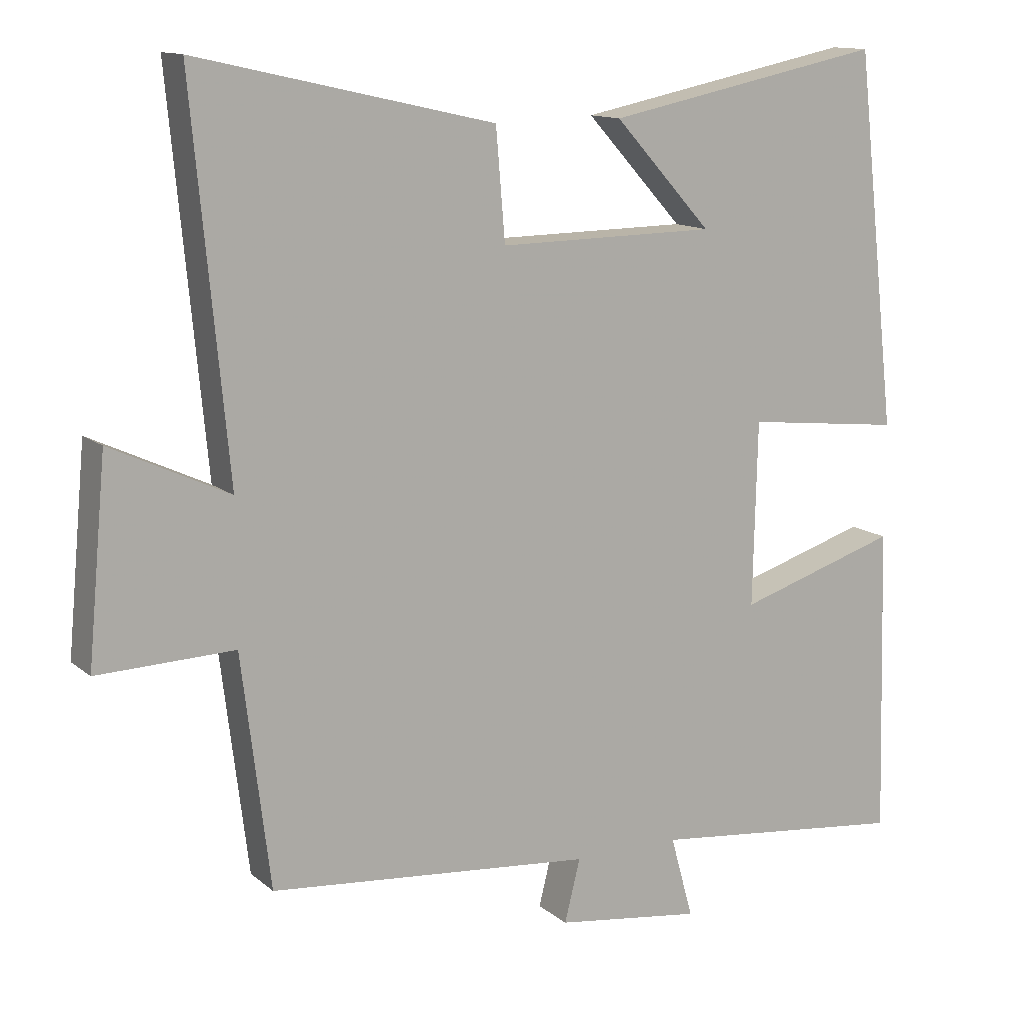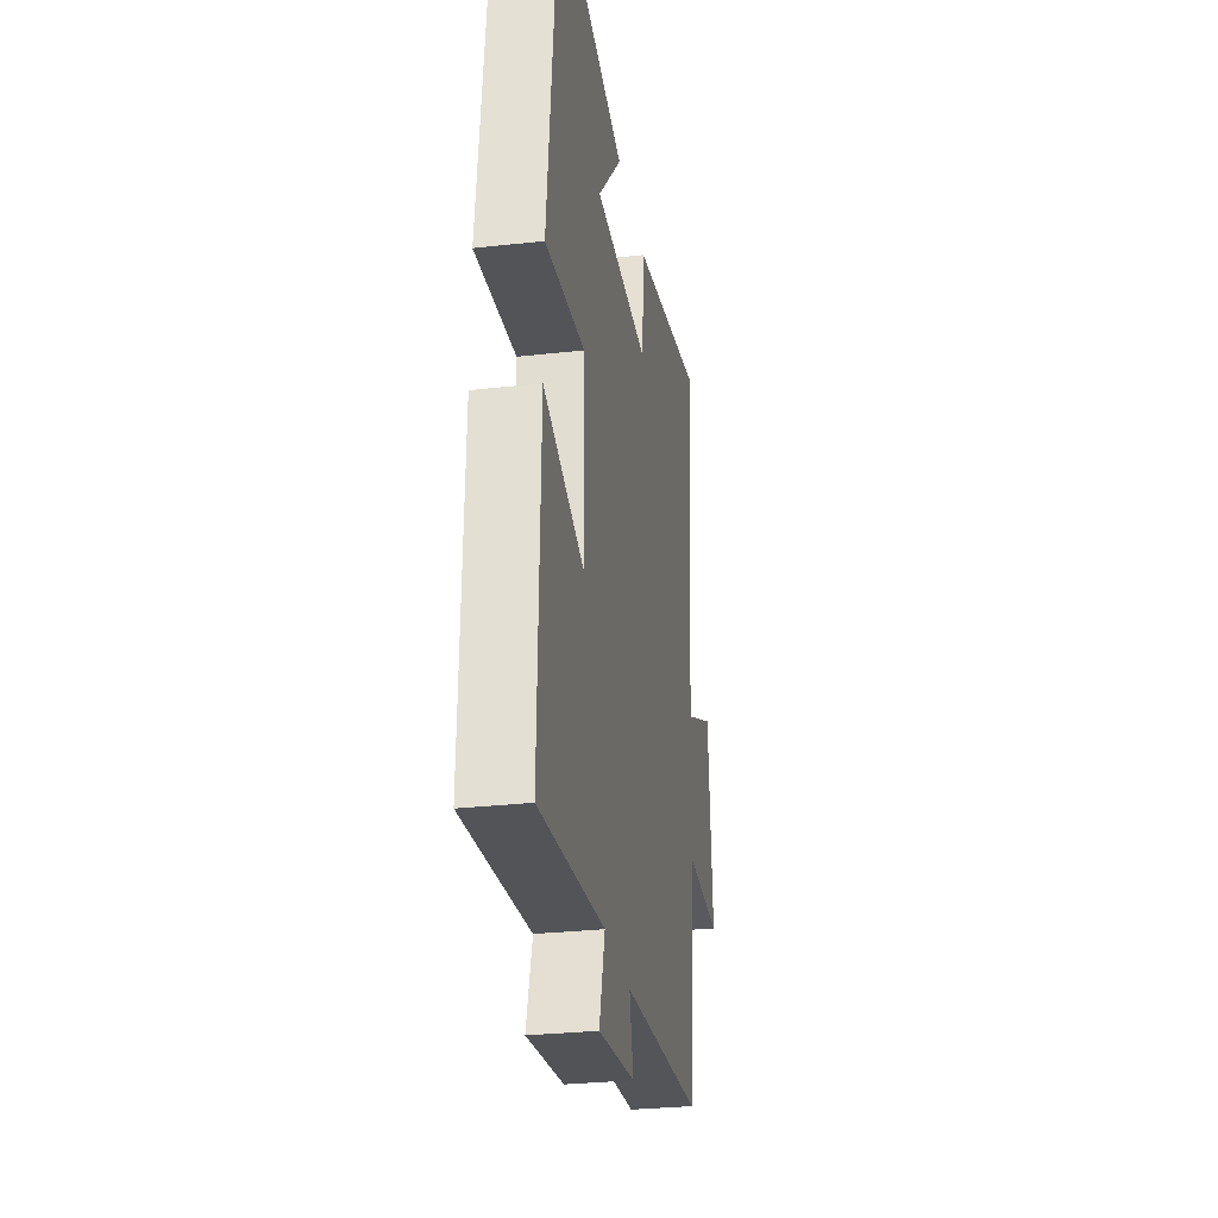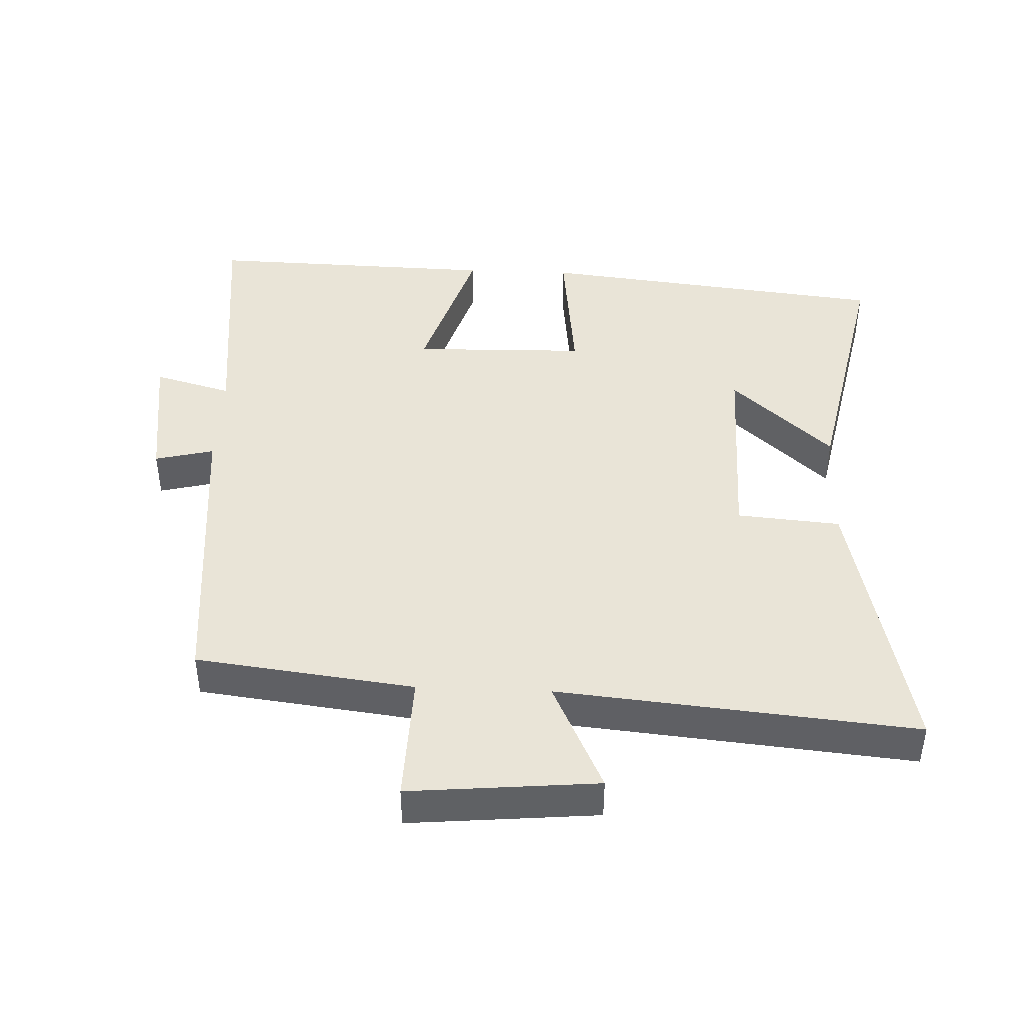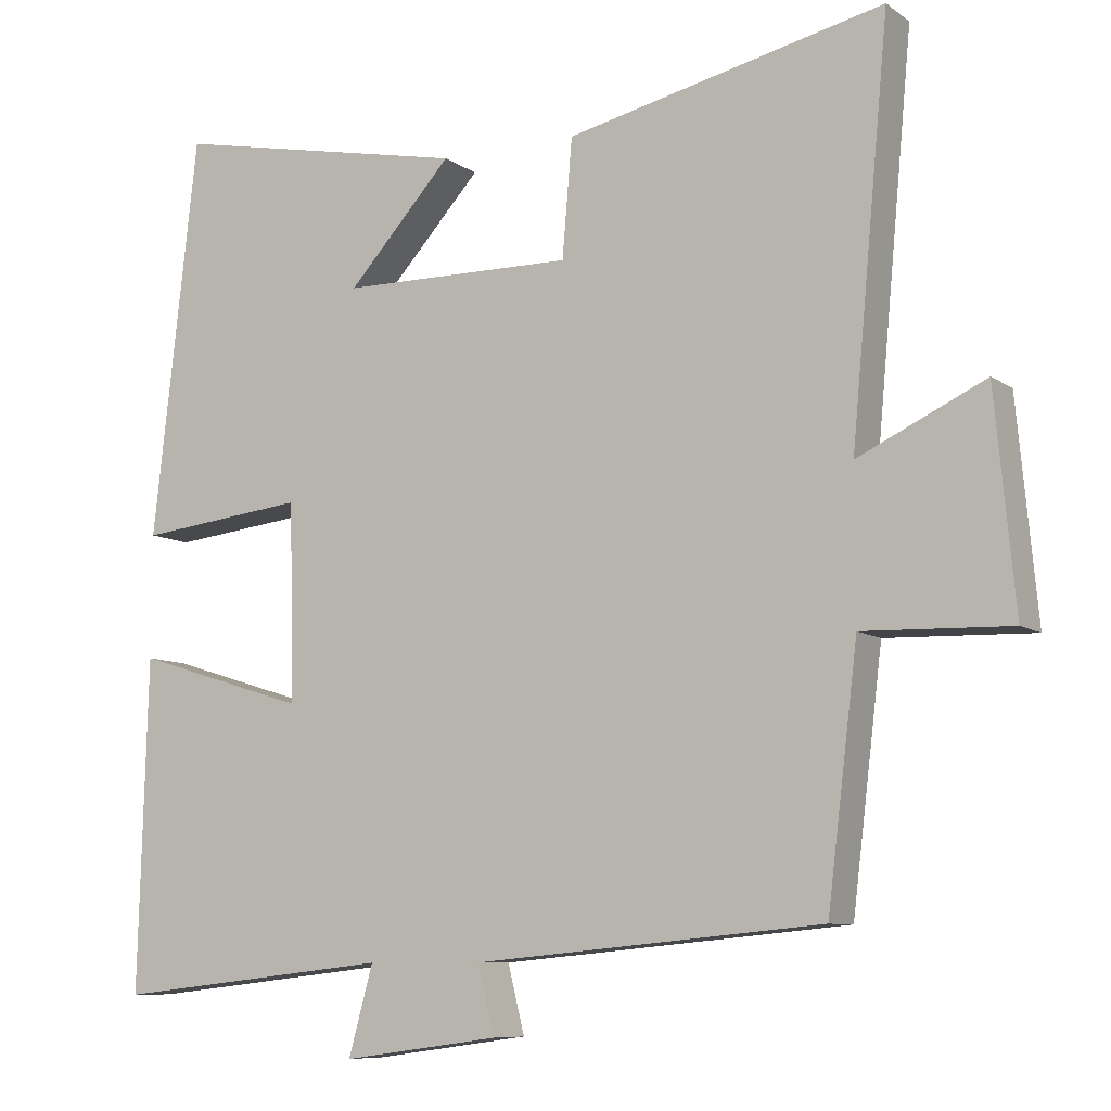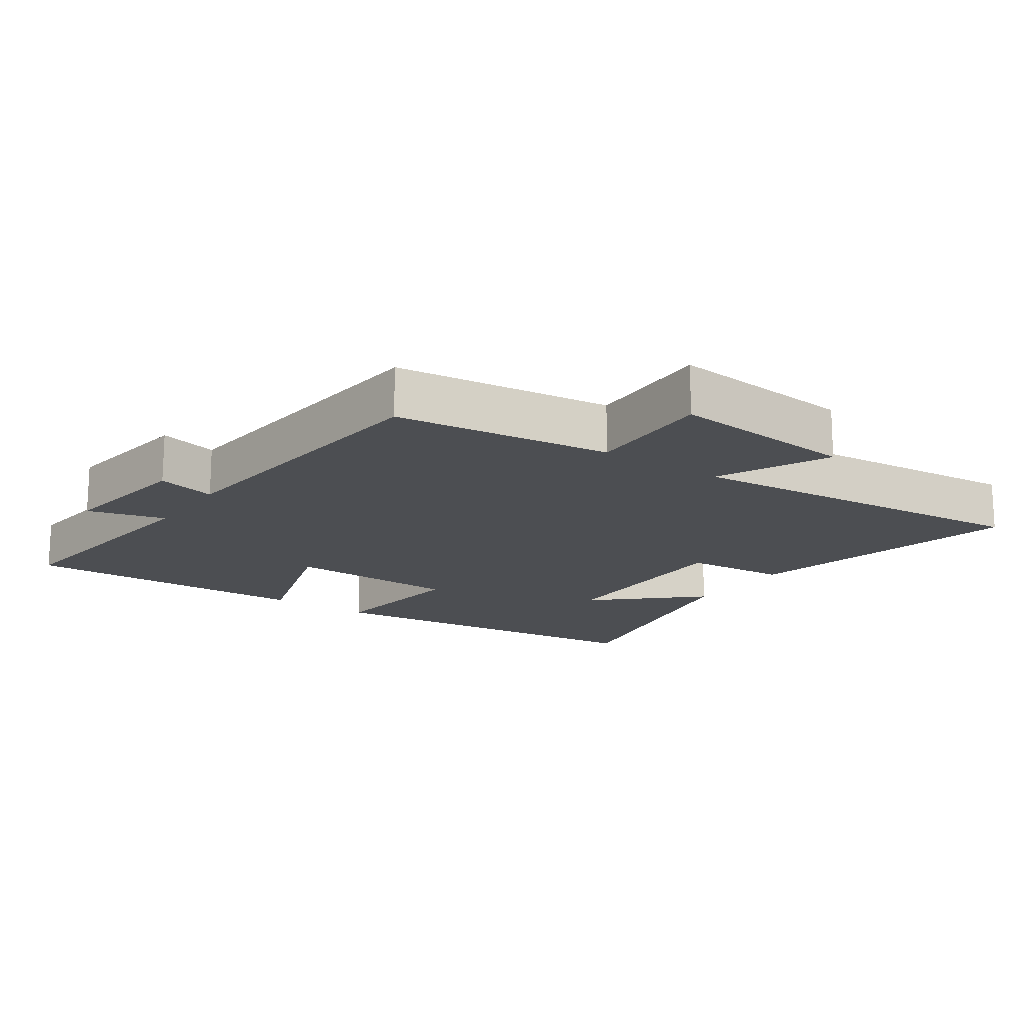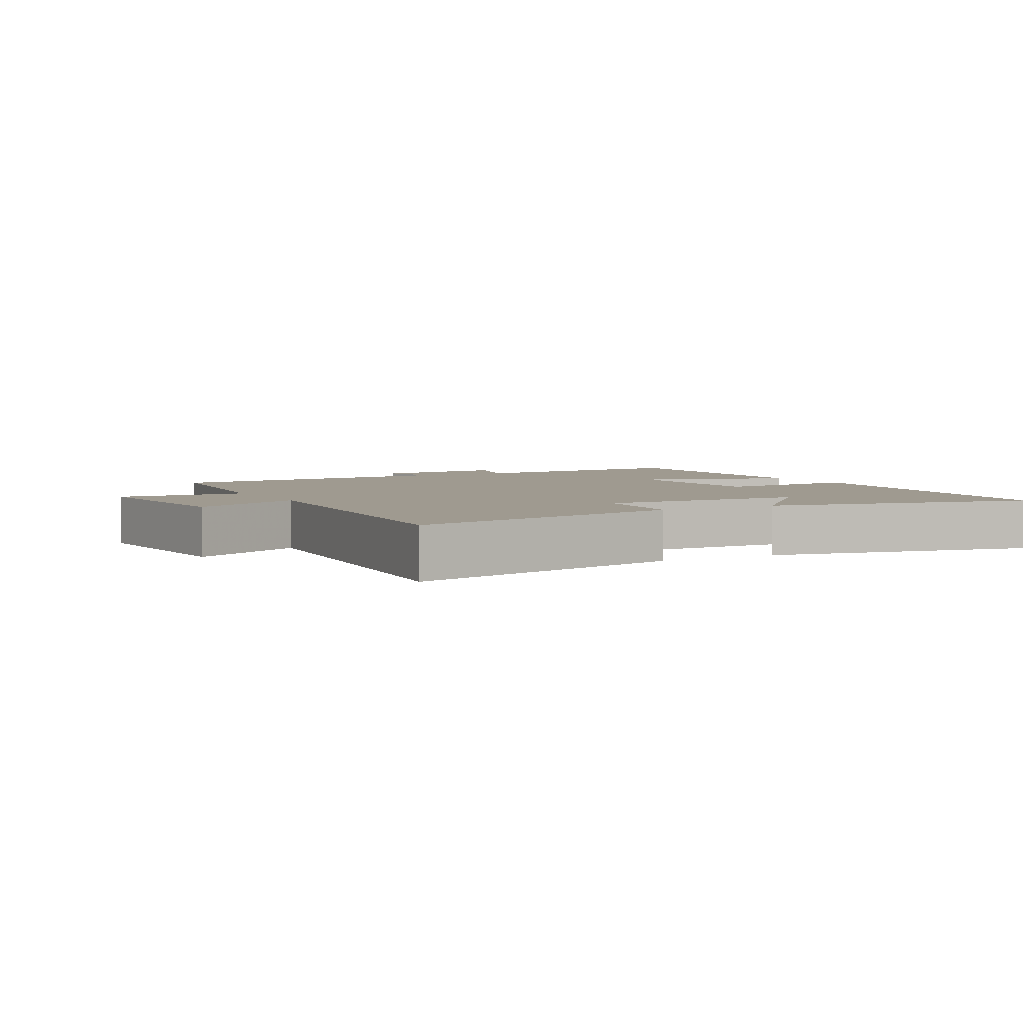
<metadata>
{"format":"obj","ext":"obj","renderer":"f3d","projection":"perspective","resolution":1024,"background":"white","views":[{"elev":12.8,"azim":-29.6,"up":"+Z"},{"elev":-29.6,"azim":99.3,"up":"+Z"},{"elev":43.3,"azim":-87.6,"up":"+Y"},{"elev":-8.7,"azim":-150.1,"up":"+Z"},{"elev":-16.7,"azim":-124.7,"up":"+Y"},{"elev":3.9,"azim":-28.6,"up":"+Y"}]}
</metadata>
<code>
v 0.512 0.07 -0.54
v 0.148 0.07 -0.5
v 0.18 0.07 -0.616
v -0.026 0.07 -0.588
v -0.004 0.07 -0.5
v -0.46 0.07 -0.458
v -0.5 0.07 -0.133
v -0.692 0.07 -0.139
v -0.666 0.07 0.141
v -0.5 0.07 0.063
v -0.55 0.07 0.594
v -0.133 0.07 0.5
v -0.12 0.07 0.346
v 0.186 0.07 0.35
v 0.049 0.07 0.5
v 0.441 0.07 0.58
v 0.5 0.07 0.056
v 0.279 0.07 0.081
v 0.273 0.07 -0.177
v 0.5 0.07 -0.106
v 0.512 0 -0.54
v 0.148 0 -0.5
v 0.18 0 -0.616
v -0.026 0 -0.588
v -0.004 0 -0.5
v -0.46 0 -0.458
v -0.5 0 -0.133
v -0.692 0 -0.139
v -0.666 0 0.141
v -0.5 0 0.063
v -0.55 0 0.594
v -0.133 0 0.5
v -0.12 0 0.346
v 0.186 0 0.35
v 0.049 0 0.5
v 0.441 0 0.58
v 0.5 0 0.056
v 0.279 0 0.081
v 0.273 0 -0.177
v 0.5 0 -0.106
f 19 20 1 2
f 18 19 2
f 16 17 18
f 14 15 16
f 14 16 18
f 13 14 18 2
f 10 11 12 13
f 7 8 9 10
f 5 6 7 10
f 5 10 13 2
f 2 3 4 5
f 22 21 40 39
f 22 39 38
f 38 37 36
f 36 35 34
f 38 36 34
f 22 38 34 33
f 33 32 31 30
f 30 29 28 27
f 30 27 26 25
f 22 33 30 25
f 25 24 23 22
f 1 21 22 2
f 2 22 23 3
f 3 23 24 4
f 4 24 25 5
f 5 25 26 6
f 6 26 27 7
f 7 27 28 8
f 8 28 29 9
f 9 29 30 10
f 10 30 31 11
f 11 31 32 12
f 12 32 33 13
f 13 33 34 14
f 14 34 35 15
f 15 35 36 16
f 16 36 37 17
f 17 37 38 18
f 18 38 39 19
f 19 39 40 20
f 20 40 21 1

</code>
